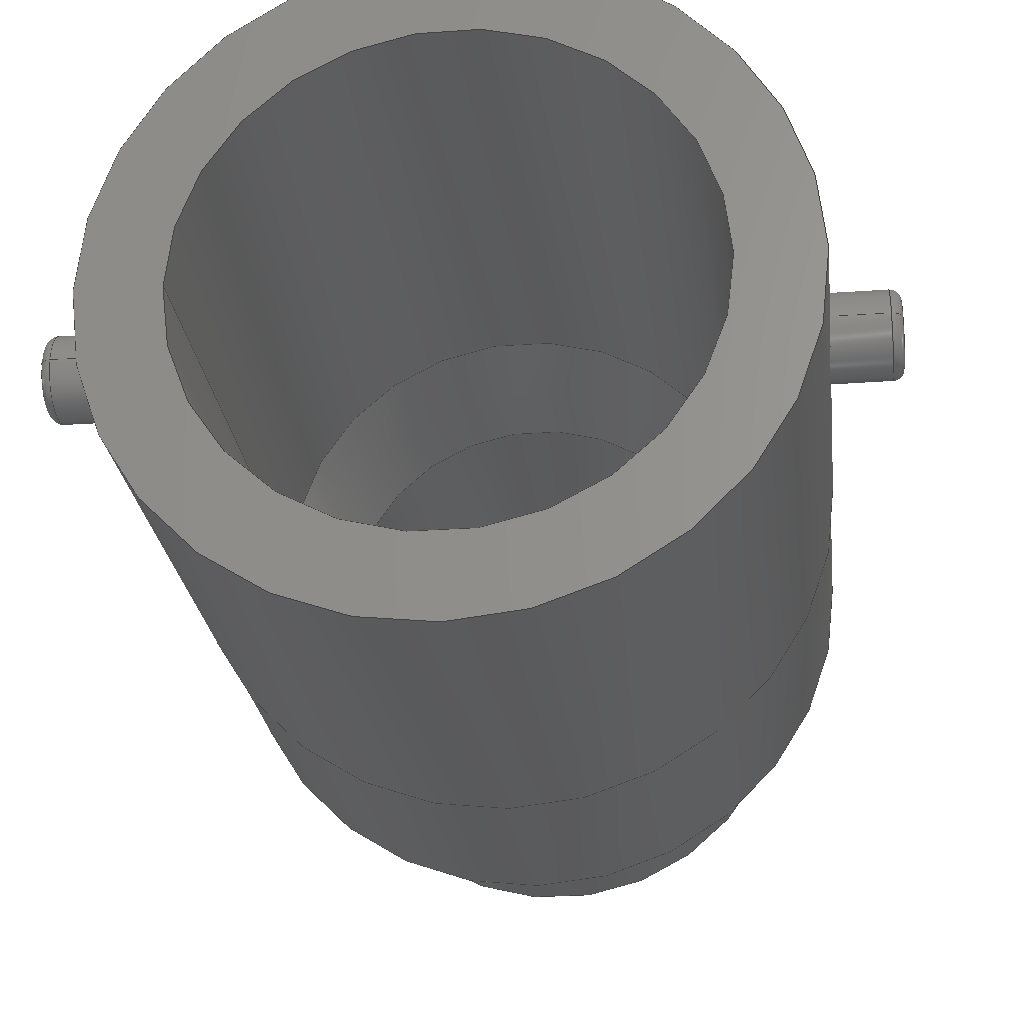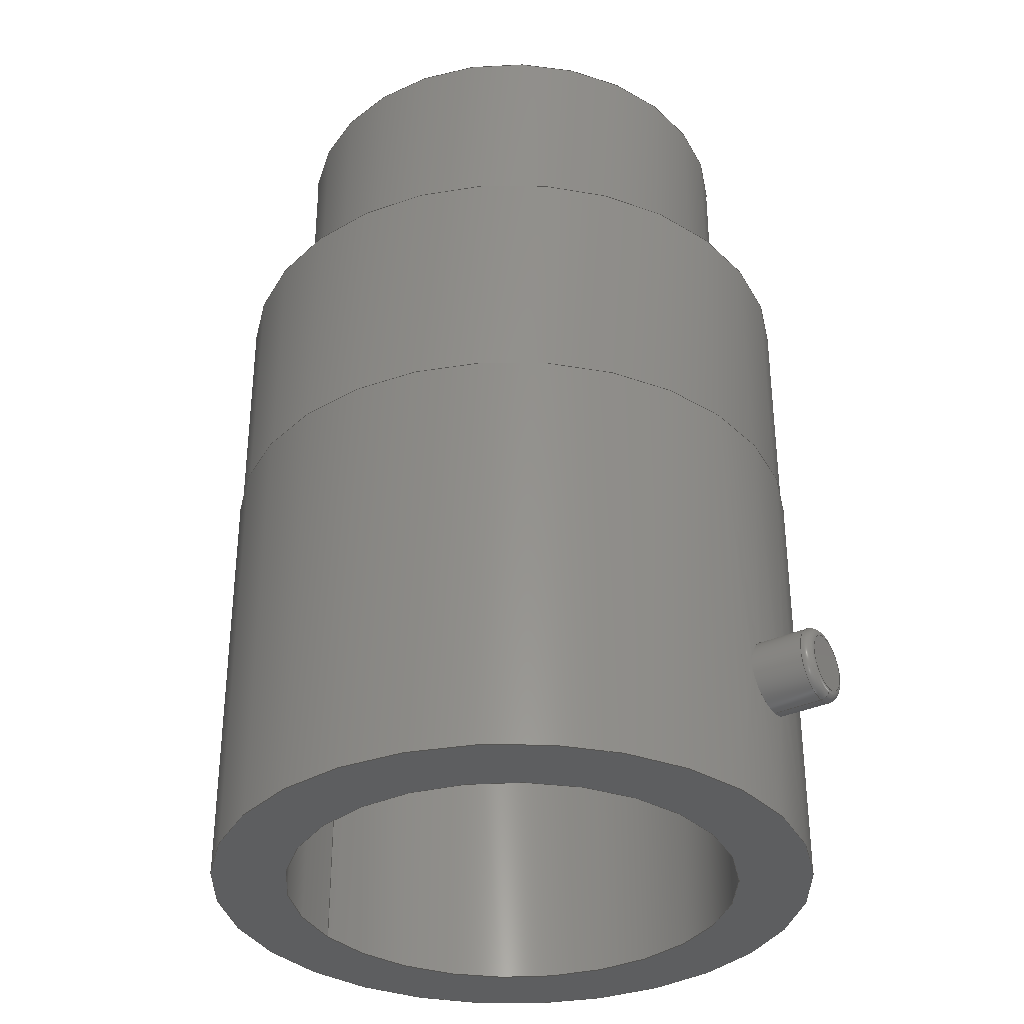
<metadata>
{"format":"step","ext":"step","renderer":"f3d","projection":"perspective","resolution":1024,"background":"white","views":[{"elev":-24.9,"azim":-173.4,"up":"+Y"},{"elev":-34.4,"azim":-148.2,"up":"+Z"}]}
</metadata>
<code>
ISO-10303-21;
DATA;
#1=SHAPE_REPRESENTATION_RELATIONSHIP('','',#203,#2);
#2=ADVANCED_BREP_SHAPE_REPRESENTATION('',(#201),#376);
#3=CONICAL_SURFACE('',#235,0.00678,0.2618);
#4=CONICAL_SURFACE('',#236,0.00508,0.7854);
#5=TOROIDAL_SURFACE('',#229,0.00075,0.00025);
#6=TOROIDAL_SURFACE('',#234,0.00075,0.00025);
#7=B_SPLINE_CURVE_WITH_KNOTS('',3,(#327,#328,#329,#330,#331,#332,#333,
#334,#335,#336,#337),.UNSPECIFIED.,.T.,.F.,(1,1,1,1,1,1,1,1,1,1,1,1,1,1,
1),(-0.002347,-0.001565,-0.0007823,2.213e-20,
0.0007823,0.001565,0.002347,0.003129,
0.003911,0.004694,0.005476,0.006258,
0.007041,0.007823,0.008605),
 .UNSPECIFIED.);
#8=B_SPLINE_CURVE_WITH_KNOTS('',3,(#341,#342,#343,#344,#345,#346,#347,
#348,#349,#350,#351),.UNSPECIFIED.,.T.,.F.,(1,1,1,1,1,1,1,1,1,1,1,1,1,1,
1),(-0.002347,-0.001565,-0.0007823,2.213e-20,
0.0007823,0.001565,0.002347,0.003129,
0.003911,0.004694,0.005476,0.006258,
0.007041,0.007823,0.008605),
 .UNSPECIFIED.);
#9=PLANE('',#211);
#10=PLANE('',#216);
#11=PLANE('',#217);
#12=PLANE('',#224);
#13=PLANE('',#227);
#14=PLANE('',#232);
#15=ORIENTED_EDGE('',*,*,#49,.T.);
#16=ORIENTED_EDGE('',*,*,#50,.F.);
#17=ORIENTED_EDGE('',*,*,#51,.T.);
#18=ORIENTED_EDGE('',*,*,#52,.T.);
#19=ORIENTED_EDGE('',*,*,#53,.T.);
#20=ORIENTED_EDGE('',*,*,#50,.T.);
#21=ORIENTED_EDGE('',*,*,#54,.T.);
#22=ORIENTED_EDGE('',*,*,#55,.F.);
#23=ORIENTED_EDGE('',*,*,#49,.F.);
#24=ORIENTED_EDGE('',*,*,#55,.T.);
#25=ORIENTED_EDGE('',*,*,#56,.T.);
#26=ORIENTED_EDGE('',*,*,#54,.F.);
#27=ORIENTED_EDGE('',*,*,#57,.T.);
#28=ORIENTED_EDGE('',*,*,#58,.T.);
#29=ORIENTED_EDGE('',*,*,#56,.F.);
#30=ORIENTED_EDGE('',*,*,#59,.F.);
#31=ORIENTED_EDGE('',*,*,#60,.T.);
#32=ORIENTED_EDGE('',*,*,#61,.F.);
#33=ORIENTED_EDGE('',*,*,#58,.F.);
#34=ORIENTED_EDGE('',*,*,#61,.T.);
#35=ORIENTED_EDGE('',*,*,#62,.T.);
#36=ORIENTED_EDGE('',*,*,#57,.F.);
#37=ORIENTED_EDGE('',*,*,#63,.T.);
#38=ORIENTED_EDGE('',*,*,#62,.F.);
#39=ORIENTED_EDGE('',*,*,#63,.F.);
#40=ORIENTED_EDGE('',*,*,#64,.F.);
#41=ORIENTED_EDGE('',*,*,#59,.T.);
#42=ORIENTED_EDGE('',*,*,#65,.F.);
#43=ORIENTED_EDGE('',*,*,#64,.T.);
#44=ORIENTED_EDGE('',*,*,#65,.T.);
#45=ORIENTED_EDGE('',*,*,#52,.F.);
#46=ORIENTED_EDGE('',*,*,#60,.F.);
#47=ORIENTED_EDGE('',*,*,#53,.F.);
#48=ORIENTED_EDGE('',*,*,#51,.F.);
#49=EDGE_CURVE('',#66,#66,#83,.T.);
#50=EDGE_CURVE('',#67,#67,#84,.T.);
#51=EDGE_CURVE('',#68,#68,#85,.T.);
#52=EDGE_CURVE('',#69,#69,#86,.F.);
#53=EDGE_CURVE('',#70,#70,#87,.F.);
#54=EDGE_CURVE('',#71,#71,#88,.T.);
#55=EDGE_CURVE('',#72,#72,#89,.T.);
#56=EDGE_CURVE('',#73,#73,#90,.T.);
#57=EDGE_CURVE('',#74,#74,#7,.T.);
#58=EDGE_CURVE('',#75,#75,#91,.T.);
#59=EDGE_CURVE('',#76,#76,#8,.T.);
#60=EDGE_CURVE('',#77,#77,#92,.F.);
#61=EDGE_CURVE('',#78,#78,#93,.T.);
#62=EDGE_CURVE('',#79,#79,#94,.F.);
#63=EDGE_CURVE('',#80,#80,#95,.T.);
#64=EDGE_CURVE('',#81,#81,#96,.F.);
#65=EDGE_CURVE('',#82,#82,#97,.T.);
#66=VERTEX_POINT('',#306);
#67=VERTEX_POINT('',#308);
#68=VERTEX_POINT('',#311);
#69=VERTEX_POINT('',#313);
#70=VERTEX_POINT('',#316);
#71=VERTEX_POINT('',#319);
#72=VERTEX_POINT('',#321);
#73=VERTEX_POINT('',#325);
#74=VERTEX_POINT('',#338);
#75=VERTEX_POINT('',#340);
#76=VERTEX_POINT('',#352);
#77=VERTEX_POINT('',#355);
#78=VERTEX_POINT('',#357);
#79=VERTEX_POINT('',#361);
#80=VERTEX_POINT('',#364);
#81=VERTEX_POINT('',#368);
#82=VERTEX_POINT('',#371);
#83=CIRCLE('',#206,0.0063);
#84=CIRCLE('',#207,0.0063);
#85=CIRCLE('',#209,0.00508);
#86=CIRCLE('',#210,0.00508);
#87=CIRCLE('',#212,0.00608);
#88=CIRCLE('',#214,0.00788);
#89=CIRCLE('',#215,0.00788);
#90=CIRCLE('',#218,0.007938);
#91=CIRCLE('',#220,0.007938);
#92=CIRCLE('',#222,0.006);
#93=CIRCLE('',#223,0.006);
#94=CIRCLE('',#226,0.001);
#95=CIRCLE('',#228,0.00075);
#96=CIRCLE('',#231,0.001);
#97=CIRCLE('',#233,0.00075);
#98=EDGE_LOOP('',(#15));
#99=EDGE_LOOP('',(#16));
#100=EDGE_LOOP('',(#17));
#101=EDGE_LOOP('',(#18));
#102=EDGE_LOOP('',(#19));
#103=EDGE_LOOP('',(#20));
#104=EDGE_LOOP('',(#21));
#105=EDGE_LOOP('',(#22));
#106=EDGE_LOOP('',(#23));
#107=EDGE_LOOP('',(#24));
#108=EDGE_LOOP('',(#25));
#109=EDGE_LOOP('',(#26));
#110=EDGE_LOOP('',(#27));
#111=EDGE_LOOP('',(#28));
#112=EDGE_LOOP('',(#29));
#113=EDGE_LOOP('',(#30));
#114=EDGE_LOOP('',(#31));
#115=EDGE_LOOP('',(#32));
#116=EDGE_LOOP('',(#33));
#117=EDGE_LOOP('',(#34));
#118=EDGE_LOOP('',(#35));
#119=EDGE_LOOP('',(#36));
#120=EDGE_LOOP('',(#37));
#121=EDGE_LOOP('',(#38));
#122=EDGE_LOOP('',(#39));
#123=EDGE_LOOP('',(#40));
#124=EDGE_LOOP('',(#41));
#125=EDGE_LOOP('',(#42));
#126=EDGE_LOOP('',(#43));
#127=EDGE_LOOP('',(#44));
#128=EDGE_LOOP('',(#45));
#129=EDGE_LOOP('',(#46));
#130=EDGE_LOOP('',(#47));
#131=EDGE_LOOP('',(#48));
#132=FACE_BOUND('',#98,.T.);
#133=FACE_BOUND('',#99,.T.);
#134=FACE_BOUND('',#100,.T.);
#135=FACE_BOUND('',#101,.T.);
#136=FACE_BOUND('',#102,.T.);
#137=FACE_BOUND('',#103,.T.);
#138=FACE_BOUND('',#104,.T.);
#139=FACE_BOUND('',#105,.T.);
#140=FACE_BOUND('',#106,.T.);
#141=FACE_BOUND('',#107,.T.);
#142=FACE_BOUND('',#108,.T.);
#143=FACE_BOUND('',#109,.T.);
#144=FACE_BOUND('',#110,.T.);
#145=FACE_BOUND('',#111,.T.);
#146=FACE_BOUND('',#112,.T.);
#147=FACE_BOUND('',#113,.T.);
#148=FACE_BOUND('',#114,.T.);
#149=FACE_BOUND('',#115,.T.);
#150=FACE_BOUND('',#116,.T.);
#151=FACE_BOUND('',#117,.T.);
#152=FACE_BOUND('',#118,.T.);
#153=FACE_BOUND('',#119,.T.);
#154=FACE_BOUND('',#120,.T.);
#155=FACE_BOUND('',#121,.T.);
#156=FACE_BOUND('',#122,.T.);
#157=FACE_BOUND('',#123,.T.);
#158=FACE_BOUND('',#124,.T.);
#159=FACE_BOUND('',#125,.T.);
#160=FACE_BOUND('',#126,.T.);
#161=FACE_BOUND('',#127,.T.);
#162=FACE_BOUND('',#128,.T.);
#163=FACE_BOUND('',#129,.T.);
#164=FACE_BOUND('',#130,.T.);
#165=FACE_BOUND('',#131,.T.);
#166=CYLINDRICAL_SURFACE('',#205,0.0063);
#167=CYLINDRICAL_SURFACE('',#208,0.00508);
#168=CYLINDRICAL_SURFACE('',#213,0.00788);
#169=CYLINDRICAL_SURFACE('',#219,0.007938);
#170=CYLINDRICAL_SURFACE('',#221,0.006);
#171=CYLINDRICAL_SURFACE('',#225,0.001);
#172=CYLINDRICAL_SURFACE('',#230,0.001);
#173=ADVANCED_FACE('',(#132,#133),#166,.T.);
#174=ADVANCED_FACE('',(#134,#135),#167,.F.);
#175=ADVANCED_FACE('',(#136,#137),#9,.T.);
#176=ADVANCED_FACE('',(#138,#139),#168,.T.);
#177=ADVANCED_FACE('',(#140,#141),#10,.T.);
#178=ADVANCED_FACE('',(#142,#143),#11,.T.);
#179=ADVANCED_FACE('',(#144,#145,#146,#147),#169,.T.);
#180=ADVANCED_FACE('',(#148,#149),#170,.F.);
#181=ADVANCED_FACE('',(#150,#151),#12,.F.);
#182=ADVANCED_FACE('',(#152,#153),#171,.T.);
#183=ADVANCED_FACE('',(#154),#13,.T.);
#184=ADVANCED_FACE('',(#155,#156),#5,.T.);
#185=ADVANCED_FACE('',(#157,#158),#172,.T.);
#186=ADVANCED_FACE('',(#159),#14,.T.);
#187=ADVANCED_FACE('',(#160,#161),#6,.T.);
#188=ADVANCED_FACE('',(#162,#163),#3,.F.);
#189=ADVANCED_FACE('',(#164,#165),#4,.F.);
#190=CLOSED_SHELL('',(#173,#174,#175,#176,#177,#178,#179,#180,#181,#182,
#183,#184,#185,#186,#187,#188,#189));
#191=STYLED_ITEM('',(#192),#201);
#192=PRESENTATION_STYLE_ASSIGNMENT((#193));
#193=SURFACE_STYLE_USAGE(.BOTH.,#194);
#194=SURFACE_SIDE_STYLE('',(#197,#195));
#195=SURFACE_STYLE_RENDERING_WITH_PROPERTIES(.CONSTANT_SHADING.,#200,(#196));
#196=SURFACE_STYLE_TRANSPARENT(0.5529);
#197=SURFACE_STYLE_FILL_AREA(#198);
#198=FILL_AREA_STYLE('',(#199));
#199=FILL_AREA_STYLE_COLOUR('',#200);
#200=COLOUR_RGB('',0.7686,0.8863,0.9529);
#201=MANIFOLD_SOLID_BREP('MALE CONNECTOR V3',#190);
#202=SHAPE_DEFINITION_REPRESENTATION(#381,#203);
#203=SHAPE_REPRESENTATION('MALE CONNECTOR V3',(#204),#376);
#204=AXIS2_PLACEMENT_3D('',#303,#237,#238);
#205=AXIS2_PLACEMENT_3D('',#304,#239,#240);
#206=AXIS2_PLACEMENT_3D('',#305,#241,#242);
#207=AXIS2_PLACEMENT_3D('',#307,#243,#244);
#208=AXIS2_PLACEMENT_3D('',#309,#245,#246);
#209=AXIS2_PLACEMENT_3D('',#310,#247,#248);
#210=AXIS2_PLACEMENT_3D('',#312,#249,#250);
#211=AXIS2_PLACEMENT_3D('',#314,#251,#252);
#212=AXIS2_PLACEMENT_3D('',#315,#253,#254);
#213=AXIS2_PLACEMENT_3D('',#317,#255,#256);
#214=AXIS2_PLACEMENT_3D('',#318,#257,#258);
#215=AXIS2_PLACEMENT_3D('',#320,#259,#260);
#216=AXIS2_PLACEMENT_3D('',#322,#261,#262);
#217=AXIS2_PLACEMENT_3D('',#323,#263,#264);
#218=AXIS2_PLACEMENT_3D('',#324,#265,#266);
#219=AXIS2_PLACEMENT_3D('',#326,#267,#268);
#220=AXIS2_PLACEMENT_3D('',#339,#269,#270);
#221=AXIS2_PLACEMENT_3D('',#353,#271,#272);
#222=AXIS2_PLACEMENT_3D('',#354,#273,#274);
#223=AXIS2_PLACEMENT_3D('',#356,#275,#276);
#224=AXIS2_PLACEMENT_3D('',#358,#277,#278);
#225=AXIS2_PLACEMENT_3D('',#359,#279,#280);
#226=AXIS2_PLACEMENT_3D('',#360,#281,#282);
#227=AXIS2_PLACEMENT_3D('',#362,#283,#284);
#228=AXIS2_PLACEMENT_3D('',#363,#285,#286);
#229=AXIS2_PLACEMENT_3D('',#365,#287,#288);
#230=AXIS2_PLACEMENT_3D('',#366,#289,#290);
#231=AXIS2_PLACEMENT_3D('',#367,#291,#292);
#232=AXIS2_PLACEMENT_3D('',#369,#293,#294);
#233=AXIS2_PLACEMENT_3D('',#370,#295,#296);
#234=AXIS2_PLACEMENT_3D('',#372,#297,#298);
#235=AXIS2_PLACEMENT_3D('',#373,#299,#300);
#236=AXIS2_PLACEMENT_3D('',#374,#301,#302);
#237=DIRECTION('',(0,0,1));
#238=DIRECTION('',(1,0,0));
#239=DIRECTION('',(0,0,-1));
#240=DIRECTION('',(-1,0,0));
#241=DIRECTION('',(0,0,1));
#242=DIRECTION('',(1,0,0));
#243=DIRECTION('',(0,0,1));
#244=DIRECTION('',(1,0,0));
#245=DIRECTION('',(0,0,-1));
#246=DIRECTION('',(-1,0,0));
#247=DIRECTION('',(0,0,1));
#248=DIRECTION('',(1,0,0));
#249=DIRECTION('',(0,0,1));
#250=DIRECTION('',(1,0,0));
#251=DIRECTION('',(0,0,1));
#252=DIRECTION('',(1,0,0));
#253=DIRECTION('',(0,0,1));
#254=DIRECTION('',(1,0,0));
#255=DIRECTION('',(0,0,-1));
#256=DIRECTION('',(-1,0,0));
#257=DIRECTION('',(0,0,1));
#258=DIRECTION('',(1,0,0));
#259=DIRECTION('',(0,0,1));
#260=DIRECTION('',(1,0,0));
#261=DIRECTION('',(0,0,1));
#262=DIRECTION('',(1,0,0));
#263=DIRECTION('',(0,0,1));
#264=DIRECTION('',(1,0,0));
#265=DIRECTION('',(0,0,1));
#266=DIRECTION('',(1,0,0));
#267=DIRECTION('',(0,0,1));
#268=DIRECTION('',(1,0,0));
#269=DIRECTION('',(0,0,1));
#270=DIRECTION('',(1,0,0));
#271=DIRECTION('',(0,0,1));
#272=DIRECTION('',(1,0,0));
#273=DIRECTION('',(0,0,-1));
#274=DIRECTION('',(-1,0,0));
#275=DIRECTION('',(0,0,1));
#276=DIRECTION('',(1,0,0));
#277=DIRECTION('',(0,0,1));
#278=DIRECTION('',(1,0,0));
#279=DIRECTION('',(-1,0,0));
#280=DIRECTION('',(0,0,1));
#281=DIRECTION('',(1,0,0));
#282=DIRECTION('',(0,0,-1));
#283=DIRECTION('',(1,0,0));
#284=DIRECTION('',(0,1,0));
#285=DIRECTION('',(1,0,0));
#286=DIRECTION('',(0,0,-1));
#287=DIRECTION('',(1,0,0));
#288=DIRECTION('',(0,0,-1));
#289=DIRECTION('',(1,0,0));
#290=DIRECTION('',(0,0,1));
#291=DIRECTION('',(1,0,0));
#292=DIRECTION('',(0,0,-1));
#293=DIRECTION('',(-1,0,0));
#294=DIRECTION('',(0,1,0));
#295=DIRECTION('',(1,0,0));
#296=DIRECTION('',(0,0,-1));
#297=DIRECTION('',(-1,0,0));
#298=DIRECTION('',(0,0,-1));
#299=DIRECTION('',(0,0,-1));
#300=DIRECTION('',(-1,0,0));
#301=DIRECTION('',(0,0,1));
#302=DIRECTION('',(1,0,0));
#303=CARTESIAN_POINT('',(0,0,0));
#304=CARTESIAN_POINT('',(0,3.858e-19,0.0127));
#305=CARTESIAN_POINT('',(0,3.858e-19,0.00635));
#306=CARTESIAN_POINT('',(0.0063,3.858e-19,0.00635));
#307=CARTESIAN_POINT('',(0,3.858e-19,0.0127));
#308=CARTESIAN_POINT('',(0.0063,3.858e-19,0.0127));
#309=CARTESIAN_POINT('',(0,3.111e-19,0.0127));
#310=CARTESIAN_POINT('',(0,3.111e-19,0.0117));
#311=CARTESIAN_POINT('',(0.00508,3.111e-19,0.0117));
#312=CARTESIAN_POINT('',(0,3.111e-19,0.006344));
#313=CARTESIAN_POINT('',(0.00508,3.111e-19,0.006344));
#314=CARTESIAN_POINT('',(0,0,0.0127));
#315=CARTESIAN_POINT('',(0,3.111e-19,0.0127));
#316=CARTESIAN_POINT('',(0.00608,3.111e-19,0.0127));
#317=CARTESIAN_POINT('',(0,3.858e-19,0.0127));
#318=CARTESIAN_POINT('',(0,3.858e-19,0));
#319=CARTESIAN_POINT('',(0.00788,3.858e-19,0));
#320=CARTESIAN_POINT('',(0,3.858e-19,0.00635));
#321=CARTESIAN_POINT('',(0.00788,3.858e-19,0.00635));
#322=CARTESIAN_POINT('',(0,0,0.00635));
#323=CARTESIAN_POINT('',(0,0,0));
#324=CARTESIAN_POINT('',(0,4.86e-19,0));
#325=CARTESIAN_POINT('',(0.007938,4.86e-19,0));
#326=CARTESIAN_POINT('',(0,4.86e-19,-0.0115));
#327=CARTESIAN_POINT('',(0.007906,0.0007845,-0.008283));
#328=CARTESIAN_POINT('',(0.007953,-1.932e-07,-0.008608));
#329=CARTESIAN_POINT('',(0.007906,-0.0007837,-0.008283));
#330=CARTESIAN_POINT('',(0.007858,-0.001108,-0.007501));
#331=CARTESIAN_POINT('',(0.007906,-0.000784,-0.006717));
#332=CARTESIAN_POINT('',(0.007953,-2.281e-07,-0.006392));
#333=CARTESIAN_POINT('',(0.007906,0.0007827,-0.006716));
#334=CARTESIAN_POINT('',(0.007858,0.001108,-0.007499));
#335=CARTESIAN_POINT('',(0.007906,0.0007845,-0.008283));
#336=CARTESIAN_POINT('',(0.007953,-1.932e-07,-0.008608));
#337=CARTESIAN_POINT('',(0.007906,-0.0007837,-0.008283));
#338=CARTESIAN_POINT('',(0.007938,4.633e-19,-0.0085));
#339=CARTESIAN_POINT('',(0,4.86e-19,-0.01144));
#340=CARTESIAN_POINT('',(0.007938,4.86e-19,-0.01144));
#341=CARTESIAN_POINT('',(-0.007906,0.0007845,-0.008283));
#342=CARTESIAN_POINT('',(-0.007953,-1.932e-07,-0.008608));
#343=CARTESIAN_POINT('',(-0.007906,-0.0007837,-0.008283));
#344=CARTESIAN_POINT('',(-0.007858,-0.001108,-0.007501));
#345=CARTESIAN_POINT('',(-0.007906,-0.000784,-0.006717));
#346=CARTESIAN_POINT('',(-0.007953,-2.281e-07,-0.006392));
#347=CARTESIAN_POINT('',(-0.007906,0.0007827,-0.006716));
#348=CARTESIAN_POINT('',(-0.007858,0.001108,-0.007499));
#349=CARTESIAN_POINT('',(-0.007906,0.0007845,-0.008283));
#350=CARTESIAN_POINT('',(-0.007953,-1.932e-07,-0.008608));
#351=CARTESIAN_POINT('',(-0.007906,-0.0007837,-0.008283));
#352=CARTESIAN_POINT('',(-0.007938,4.633e-19,-0.0085));
#353=CARTESIAN_POINT('',(0,3.858e-19,-0.0115));
#354=CARTESIAN_POINT('',(0,3.111e-19,0.002911));
#355=CARTESIAN_POINT('',(-0.006,3.111e-19,0.002911));
#356=CARTESIAN_POINT('',(0,3.858e-19,-0.01144));
#357=CARTESIAN_POINT('',(0.006,3.858e-19,-0.01144));
#358=CARTESIAN_POINT('',(0,0,-0.01144));
#359=CARTESIAN_POINT('',(0.0095,3.368e-19,-0.0075));
#360=CARTESIAN_POINT('',(0.00925,3.368e-19,-0.0075));
#361=CARTESIAN_POINT('',(0.00925,3.368e-19,-0.0085));
#362=CARTESIAN_POINT('',(0.0095,0,-0.00575));
#363=CARTESIAN_POINT('',(0.0095,3.368e-19,-0.0075));
#364=CARTESIAN_POINT('',(0.0095,3.368e-19,-0.00825));
#365=CARTESIAN_POINT('',(0.00925,3.368e-19,-0.0075));
#366=CARTESIAN_POINT('',(-0.0095,3.368e-19,-0.0075));
#367=CARTESIAN_POINT('',(-0.00925,3.368e-19,-0.0075));
#368=CARTESIAN_POINT('',(-0.00925,3.368e-19,-0.0085));
#369=CARTESIAN_POINT('',(-0.0095,0,-0.00575));
#370=CARTESIAN_POINT('',(-0.0095,3.368e-19,-0.0075));
#371=CARTESIAN_POINT('',(-0.0095,3.368e-19,-0.00825));
#372=CARTESIAN_POINT('',(-0.00925,3.368e-19,-0.0075));
#373=CARTESIAN_POINT('',(0,3.111e-19,0));
#374=CARTESIAN_POINT('',(0,3.111e-19,0.0117));
#375=MECHANICAL_DESIGN_GEOMETRIC_PRESENTATION_REPRESENTATION('',(#191),
#376);
#376=(
GEOMETRIC_REPRESENTATION_CONTEXT(3)
GLOBAL_UNCERTAINTY_ASSIGNED_CONTEXT((#377))
GLOBAL_UNIT_ASSIGNED_CONTEXT((#380,#379,#378))
REPRESENTATION_CONTEXT('MALE CONNECTOR V3','TOP_LEVEL_ASSEMBLY_PART')
);
#377=UNCERTAINTY_MEASURE_WITH_UNIT(LENGTH_MEASURE(2e-05),#380,
'DISTANCE_ACCURACY_VALUE','Maximum Tolerance applied to model');
#378=(
NAMED_UNIT(*)
SI_UNIT($,.STERADIAN.)
SOLID_ANGLE_UNIT()
);
#379=(
NAMED_UNIT(*)
PLANE_ANGLE_UNIT()
SI_UNIT($,.RADIAN.)
);
#380=(
LENGTH_UNIT()
NAMED_UNIT(*)
SI_UNIT($,.METRE.)
);
#381=PRODUCT_DEFINITION_SHAPE('','',#382);
#382=PRODUCT_DEFINITION('','',#384,#383);
#383=PRODUCT_DEFINITION_CONTEXT('',#390,'design');
#384=PRODUCT_DEFINITION_FORMATION_WITH_SPECIFIED_SOURCE('','',#386,
 .NOT_KNOWN.);
#385=PRODUCT_RELATED_PRODUCT_CATEGORY('','',(#386));
#386=PRODUCT('MALE CONNECTOR V3','MALE CONNECTOR V3',
'MALE CONNECTOR V3',(#388));
#387=PRODUCT_CATEGORY('','');
#388=PRODUCT_CONTEXT('',#390,'mechanical');
#389=APPLICATION_PROTOCOL_DEFINITION('international standard',
'ap242_managed_model_based_3d_engineering',2011,#390);
#390=APPLICATION_CONTEXT('managed model based 3d engineering');
ENDSEC;
END-ISO-10303-21;

</code>
